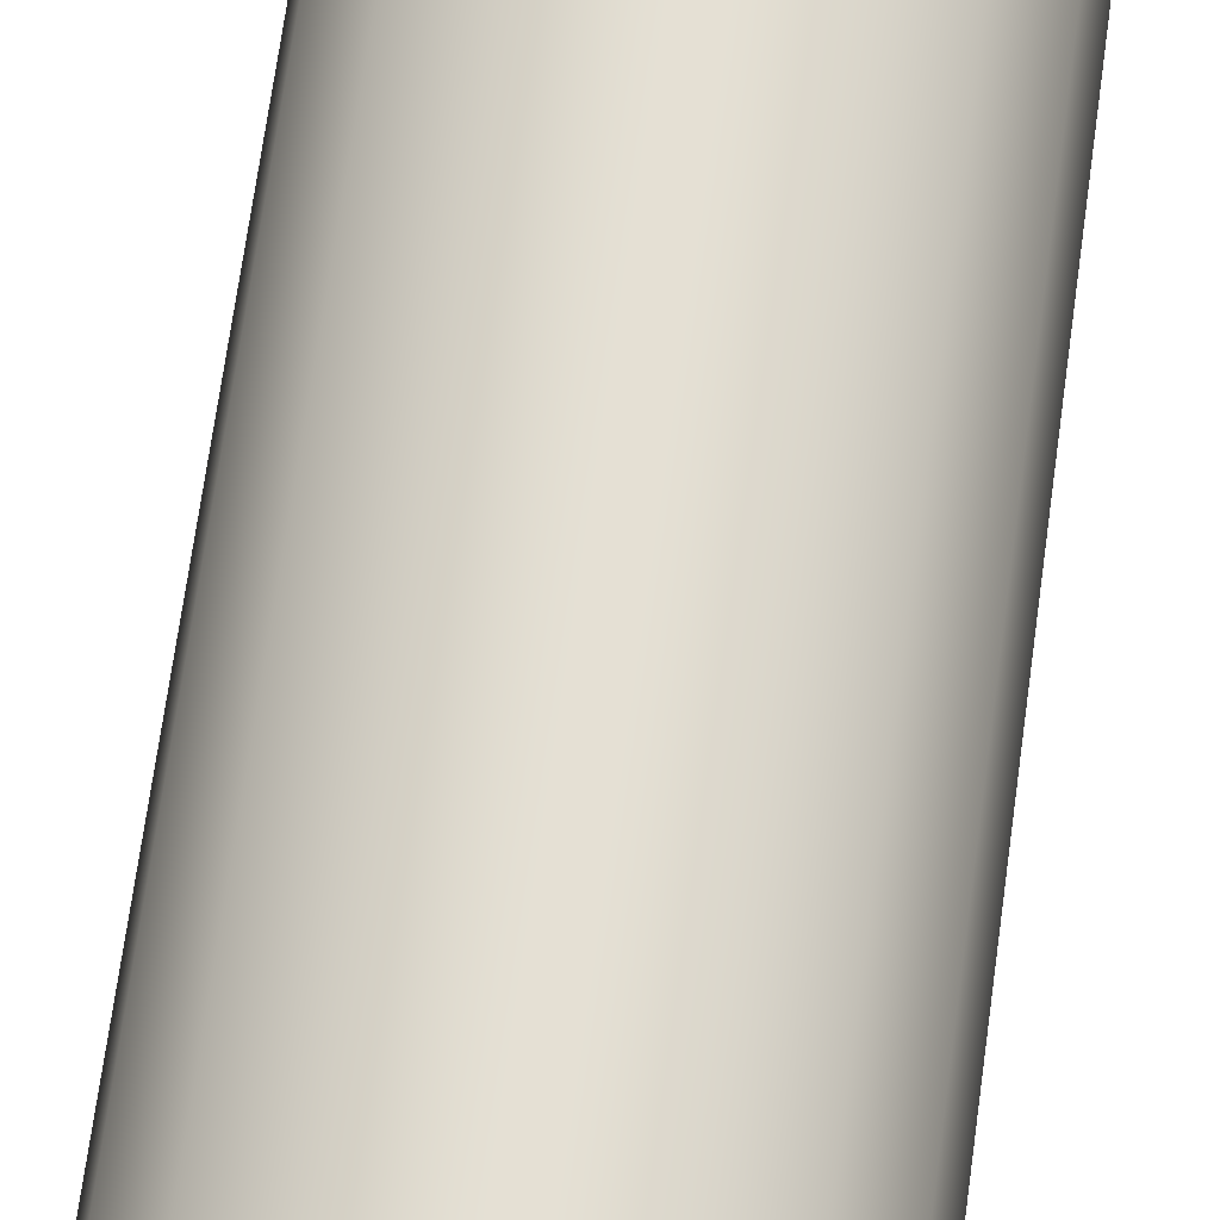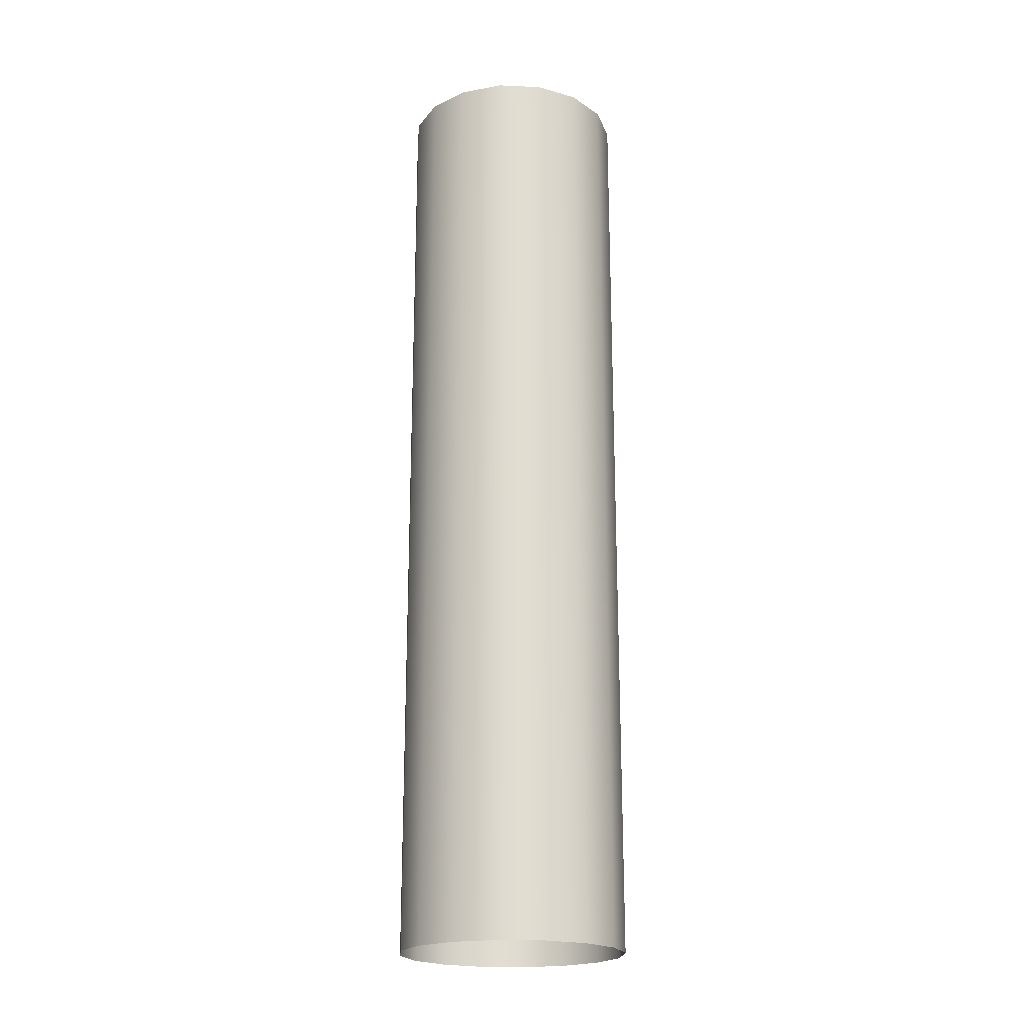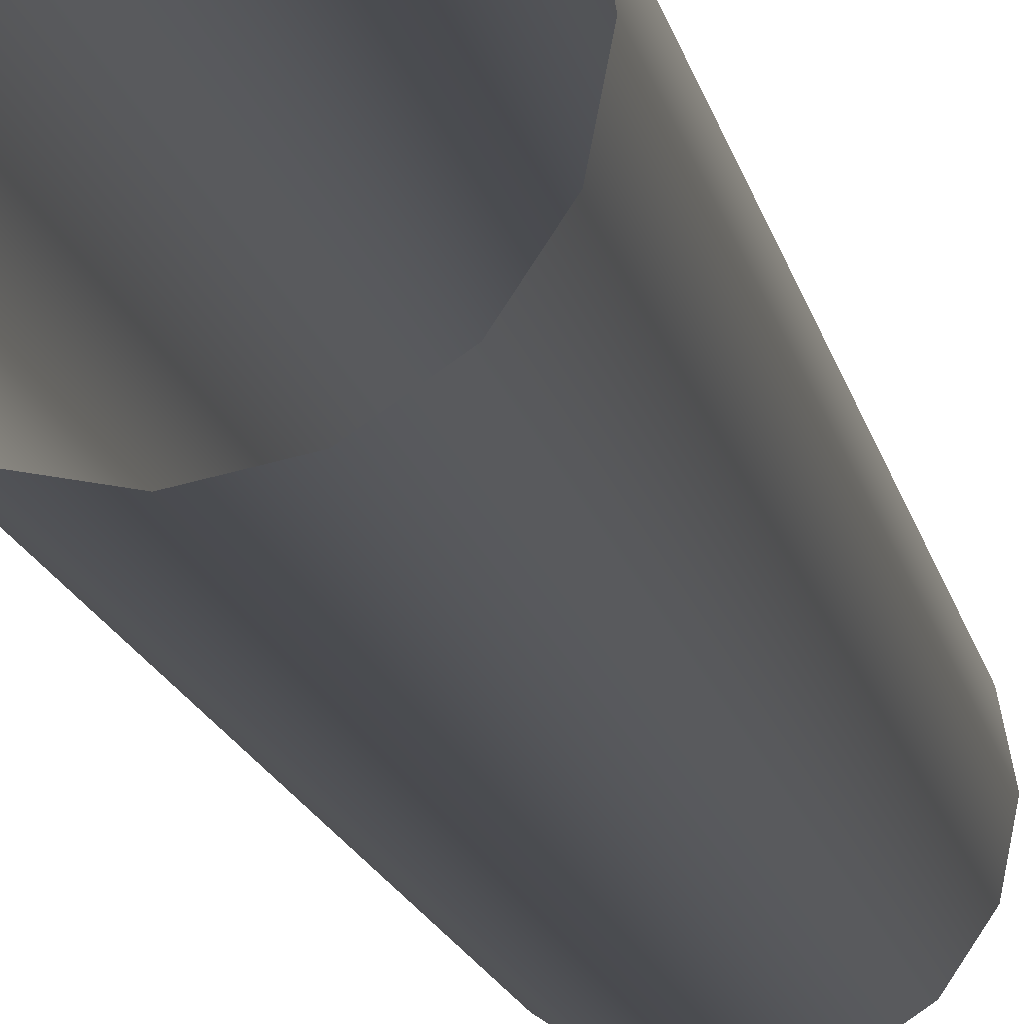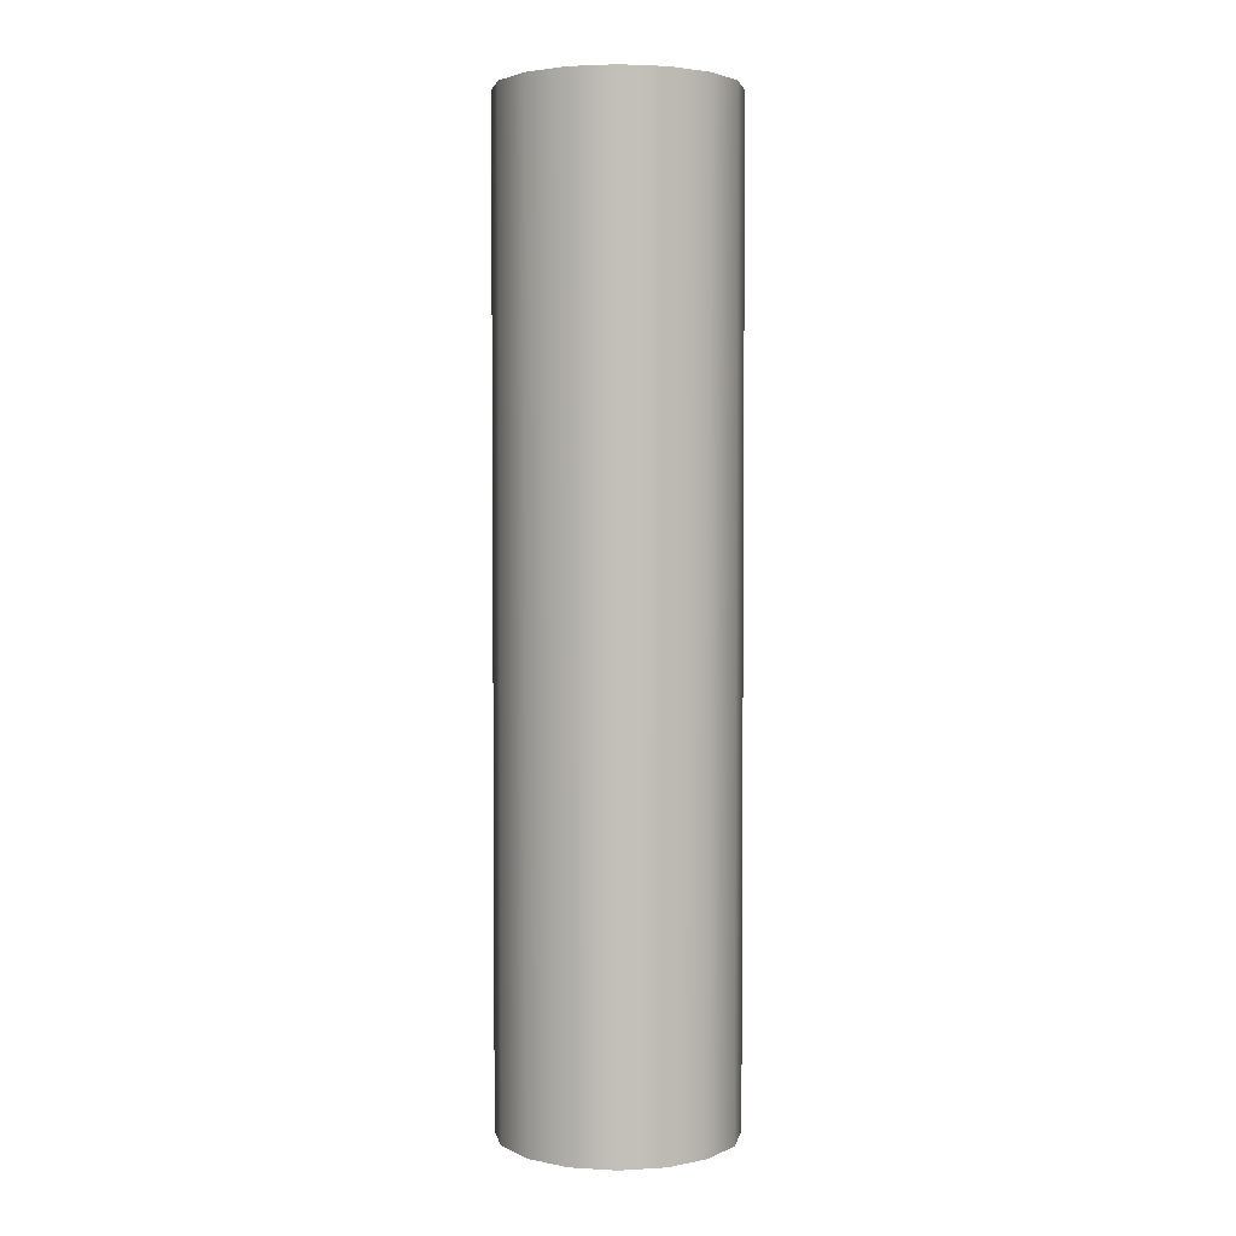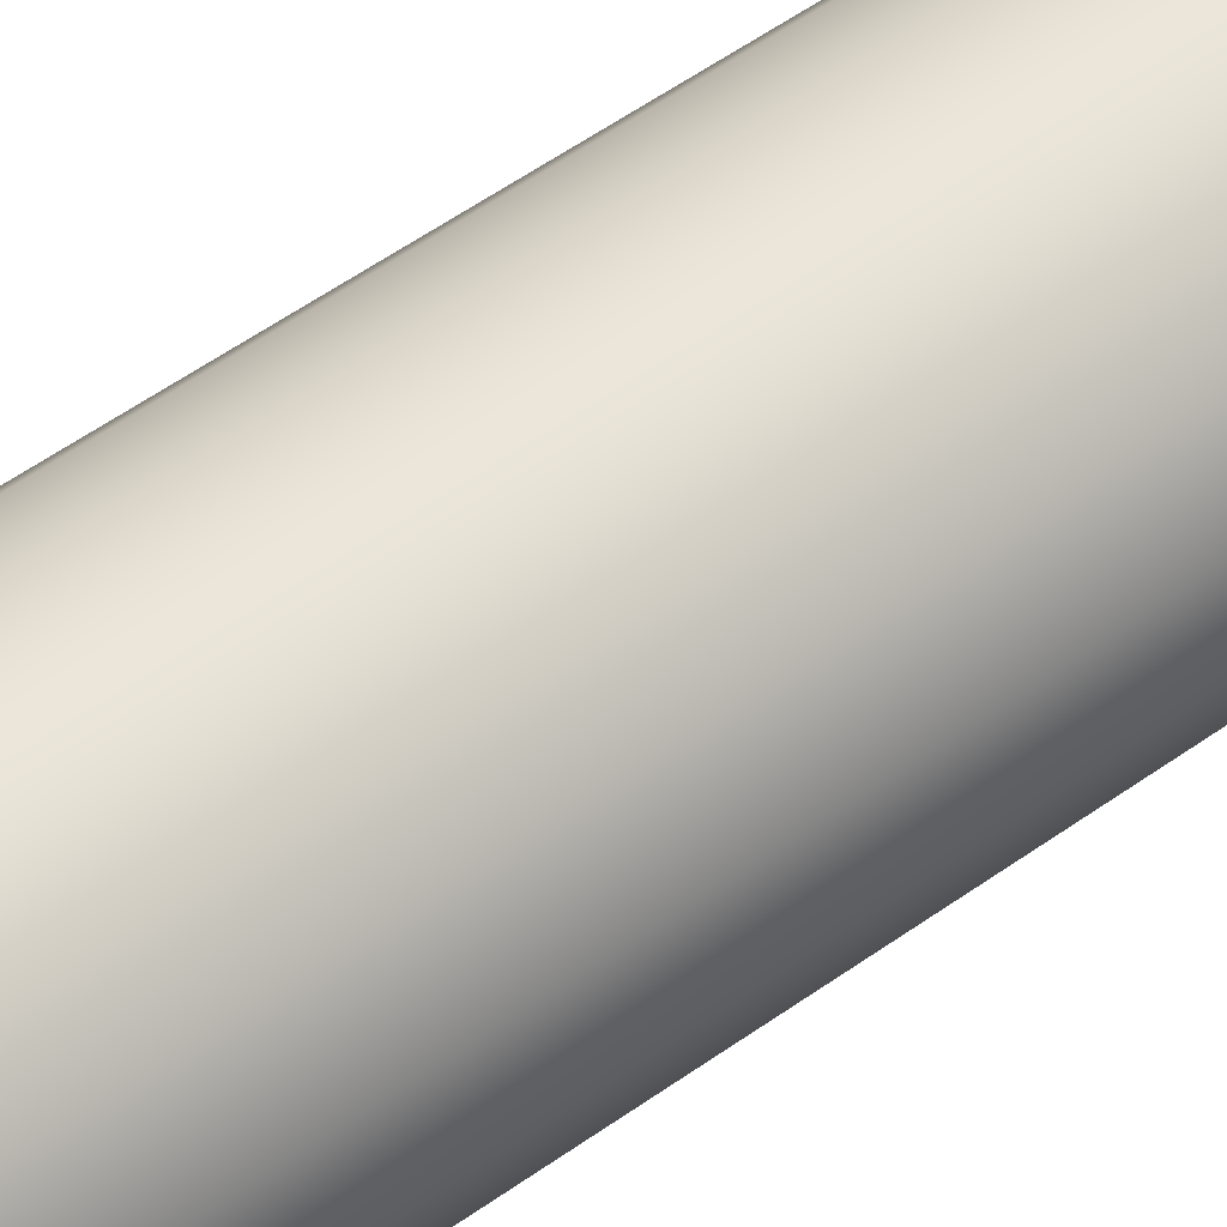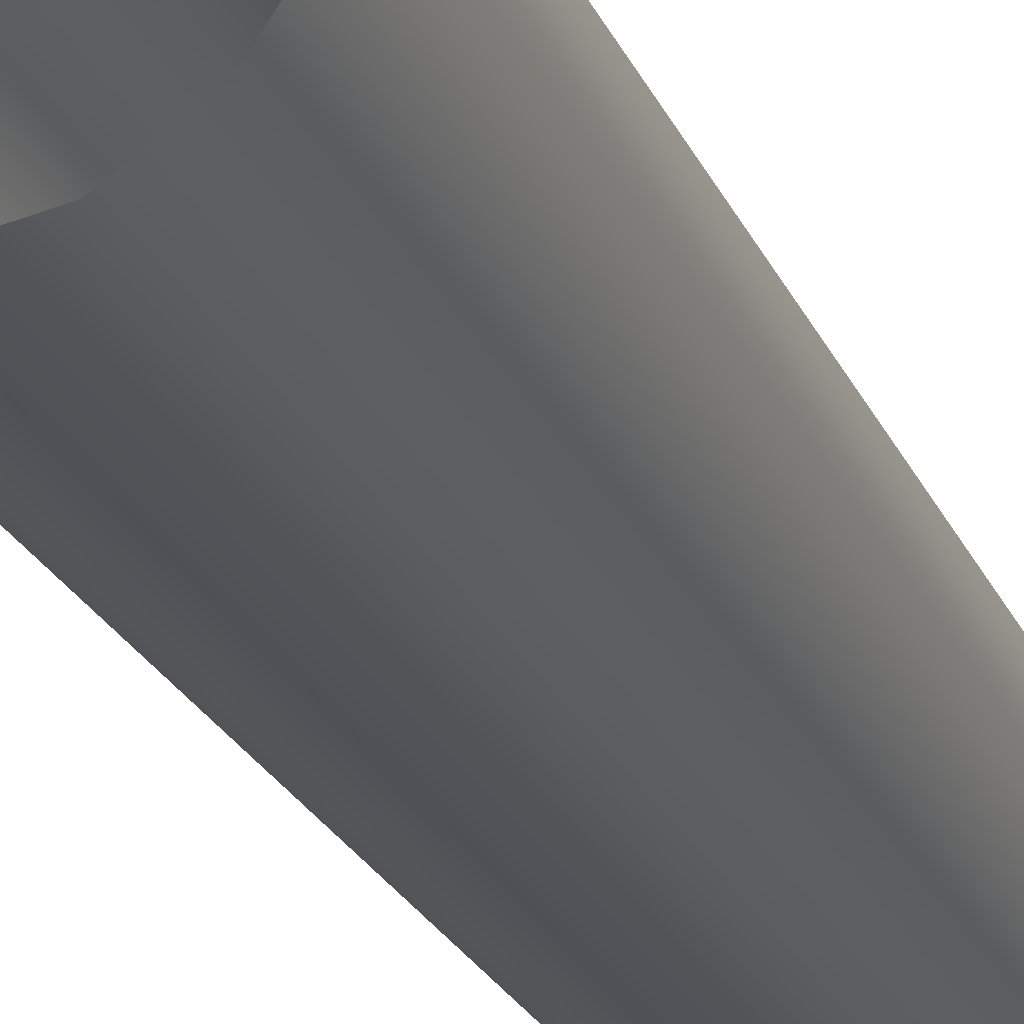
<metadata>
{"format":"obj","ext":"obj","renderer":"f3d","projection":"perspective","resolution":1024,"background":"white","views":[{"elev":65.6,"azim":-172.4,"up":"+Z"},{"elev":-20.8,"azim":-105.8,"up":"+Y"},{"elev":-14.3,"azim":-169.5,"up":"+Z"},{"elev":3.2,"azim":0.2,"up":"+Y"},{"elev":56.5,"azim":-126.6,"up":"+Z"},{"elev":-21.9,"azim":-162.1,"up":"+Z"}]}
</metadata>
<code>
o Cylinder_Cylinder.001
v 0 -0.75 -0.18
v 0.06888 -0.75 -0.1663
v 0.06888 0.75 -0.1663
v 0 0.75 -0.18
v 0.1273 -0.75 -0.1273
v 0.1273 0.75 -0.1273
v 0.1663 -0.75 -0.06888
v 0.1663 0.75 -0.06888
v 0.18 -0.75 0
v 0.18 0.75 0
v 0.1663 -0.75 0.06888
v 0.1663 0.75 0.06888
v 0.1273 -0.75 0.1273
v 0.1273 0.75 0.1273
v 0.06888 -0.75 0.1663
v 0.06888 0.75 0.1663
v 0 -0.75 0.18
v 0 0.75 0.18
v -0.06888 -0.75 0.1663
v -0.06888 0.75 0.1663
v -0.1273 -0.75 0.1273
v -0.1273 0.75 0.1273
v -0.1663 -0.75 0.06888
v -0.1663 0.75 0.06888
v -0.18 -0.75 -0
v -0.18 0.75 -0
v -0.1663 -0.75 -0.06888
v -0.1663 0.75 -0.06888
v -0.1273 -0.75 -0.1273
v -0.1273 0.75 -0.1273
v -0.06888 -0.75 -0.1663
v -0.06888 0.75 -0.1663
f 1 2 3 4
f 2 5 6 3
f 5 7 8 6
f 7 9 10 8
f 9 11 12 10
f 11 13 14 12
f 13 15 16 14
f 15 17 18 16
f 17 19 20 18
f 19 21 22 20
f 21 23 24 22
f 23 25 26 24
f 25 27 28 26
f 27 29 30 28
f 29 31 32 30
f 31 1 4 32

</code>
